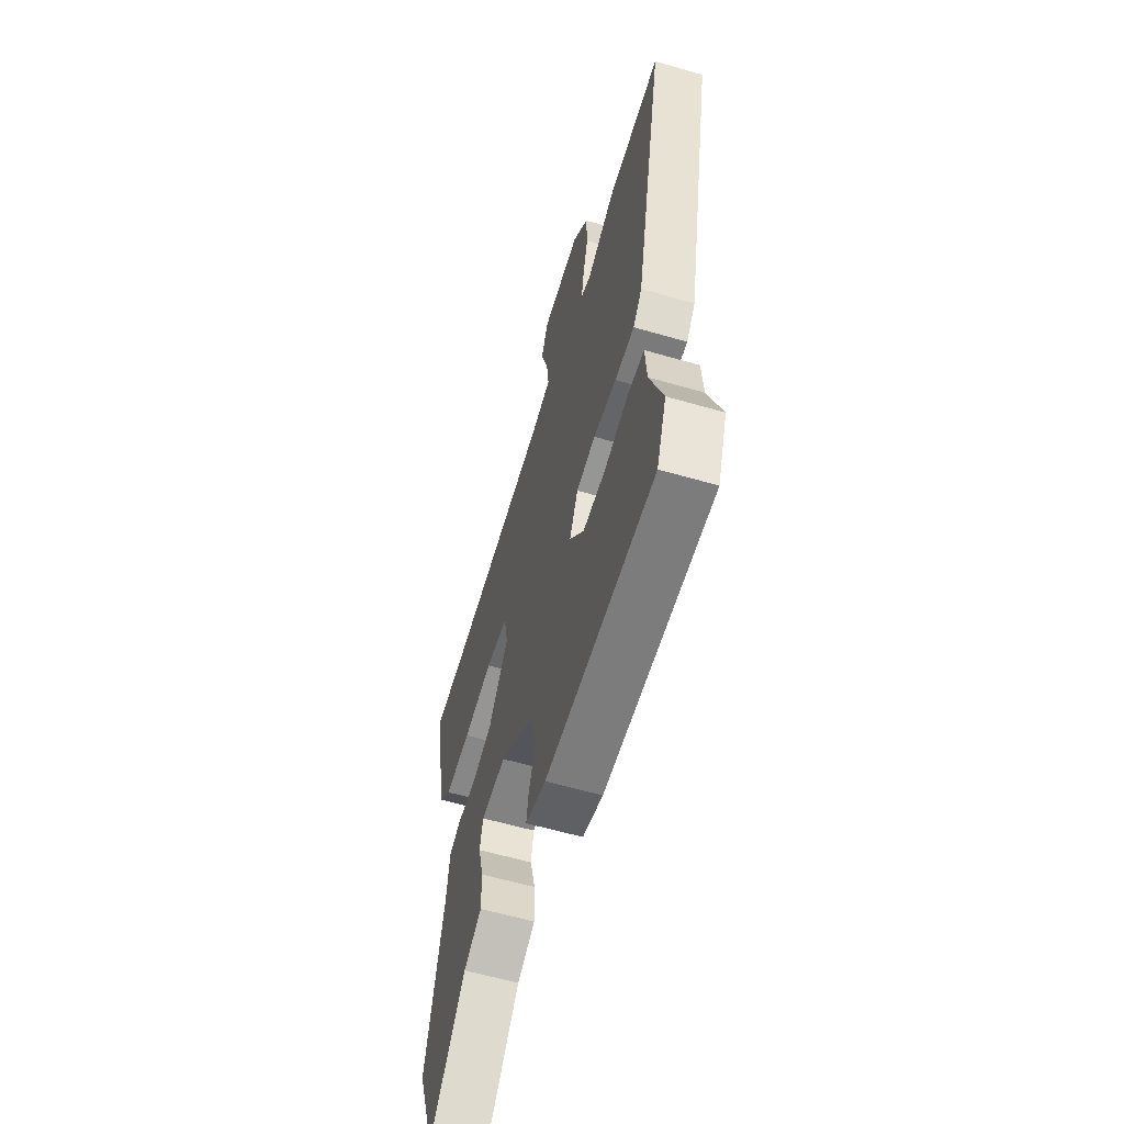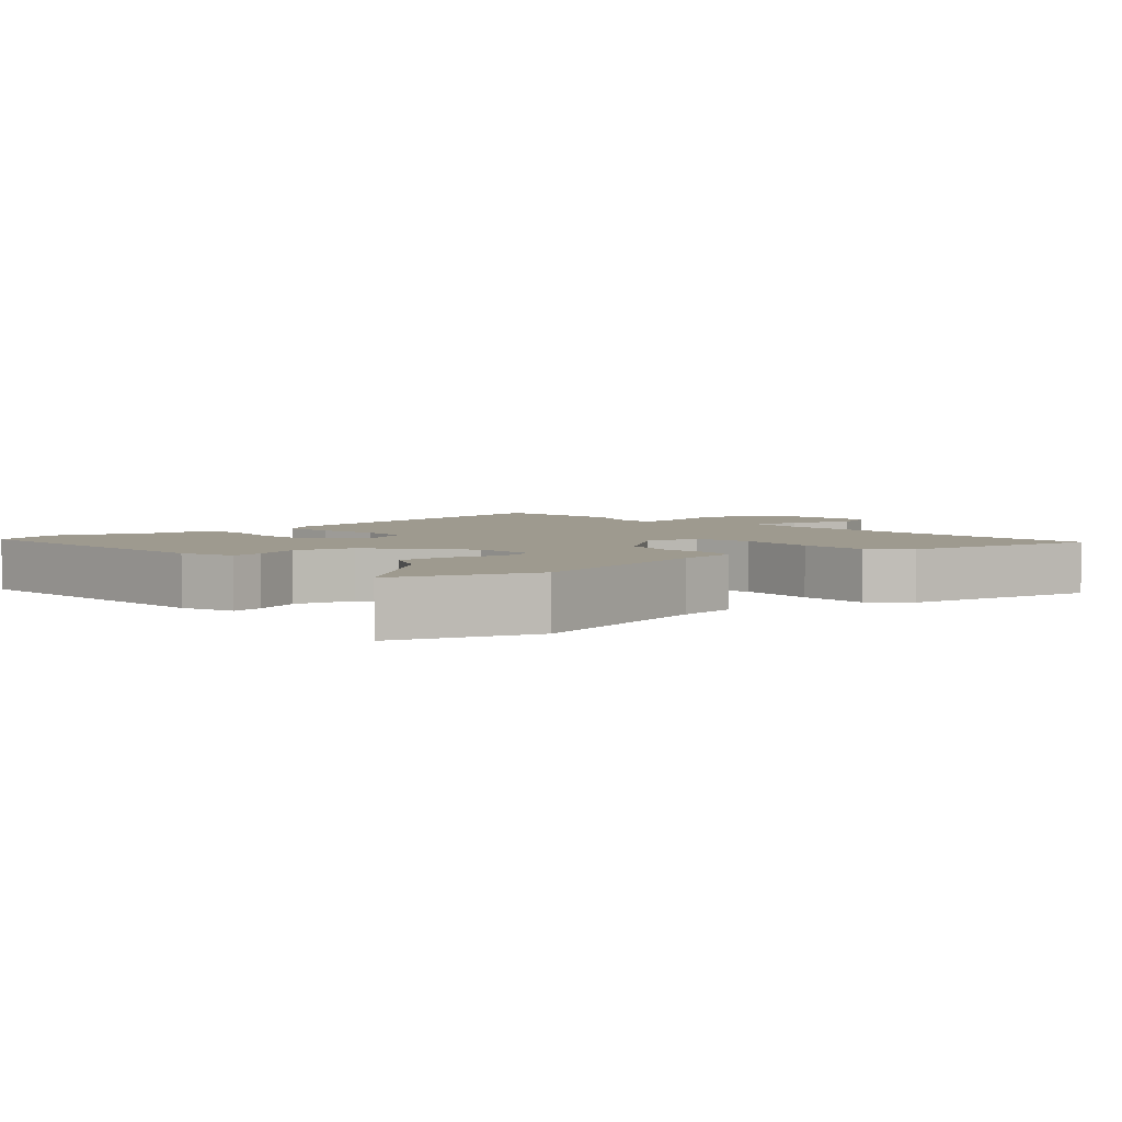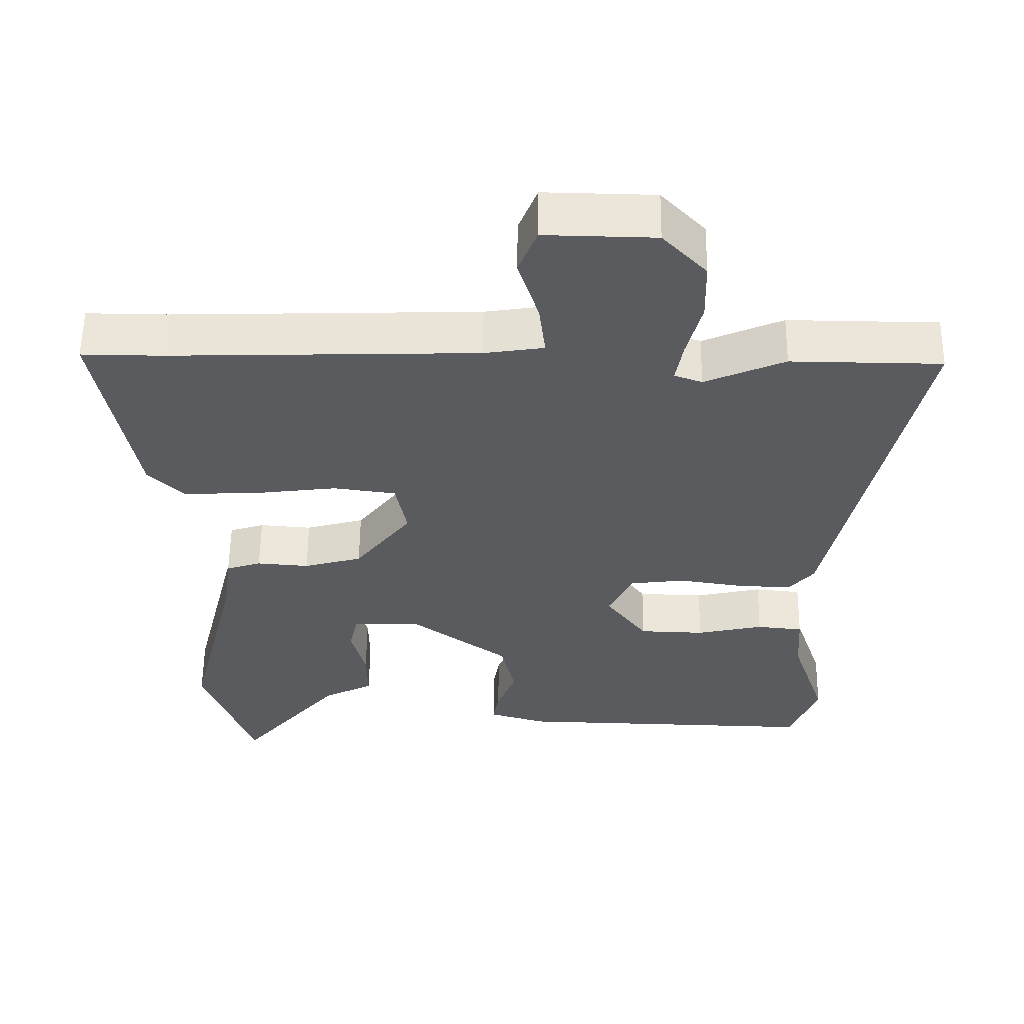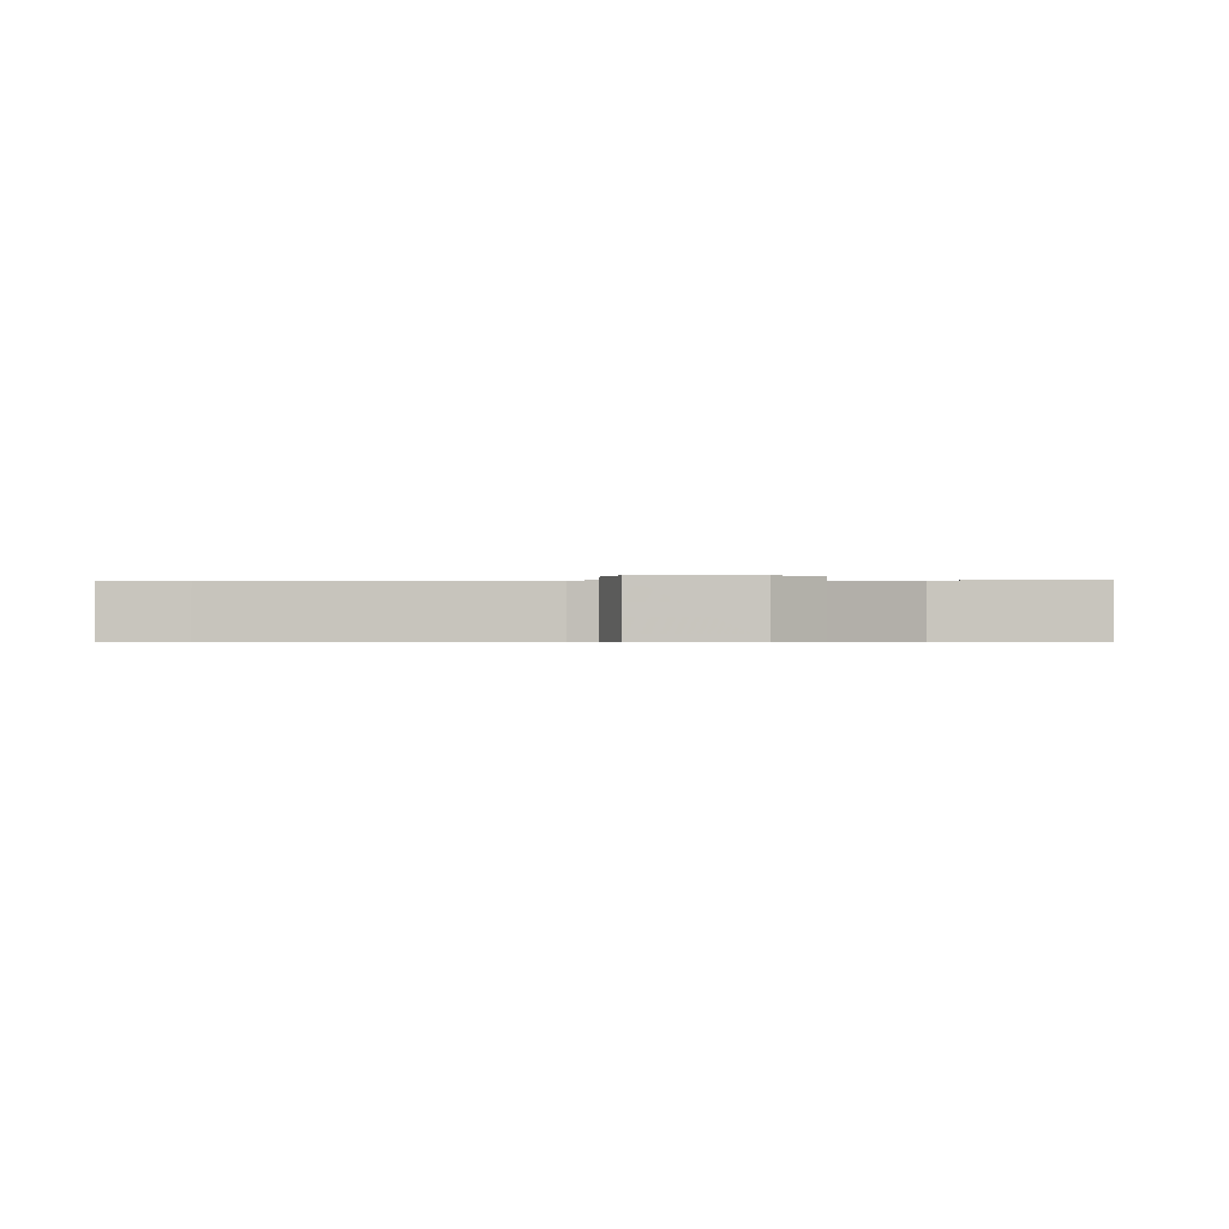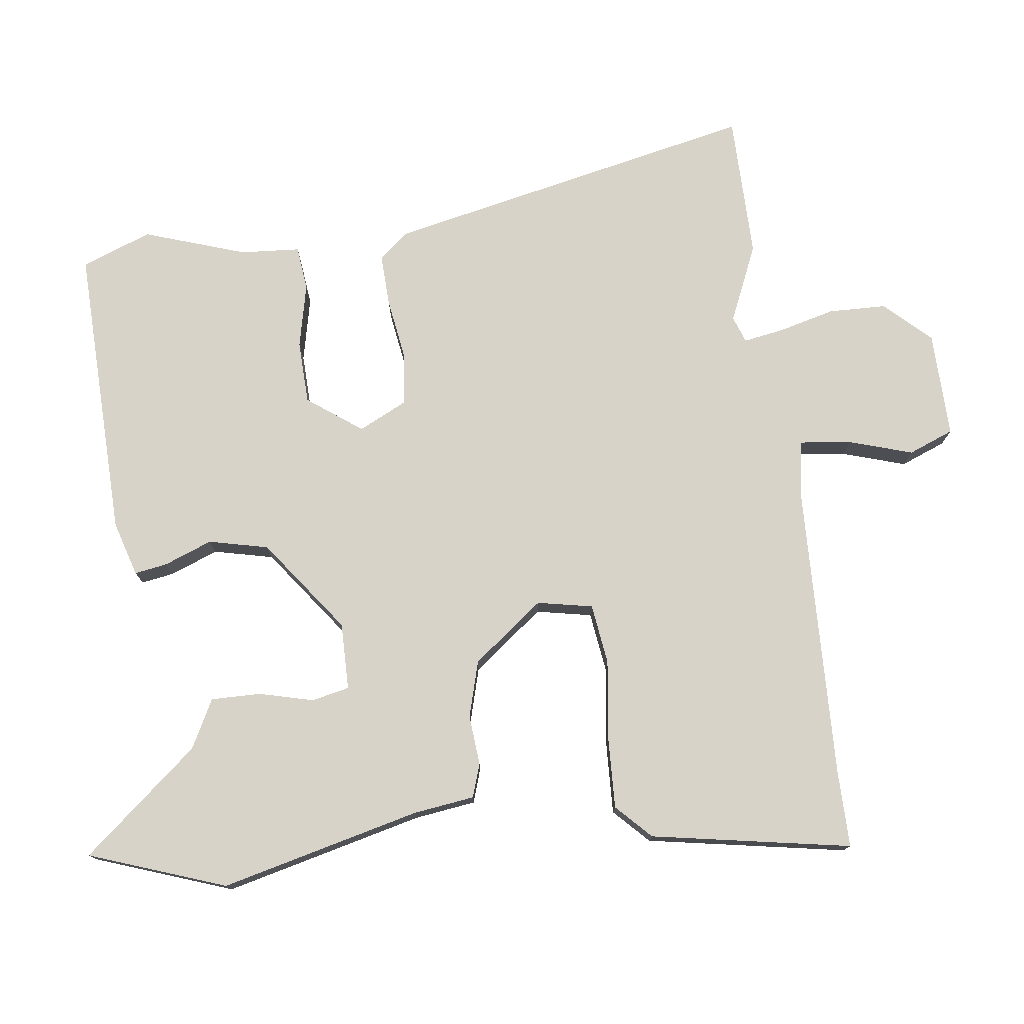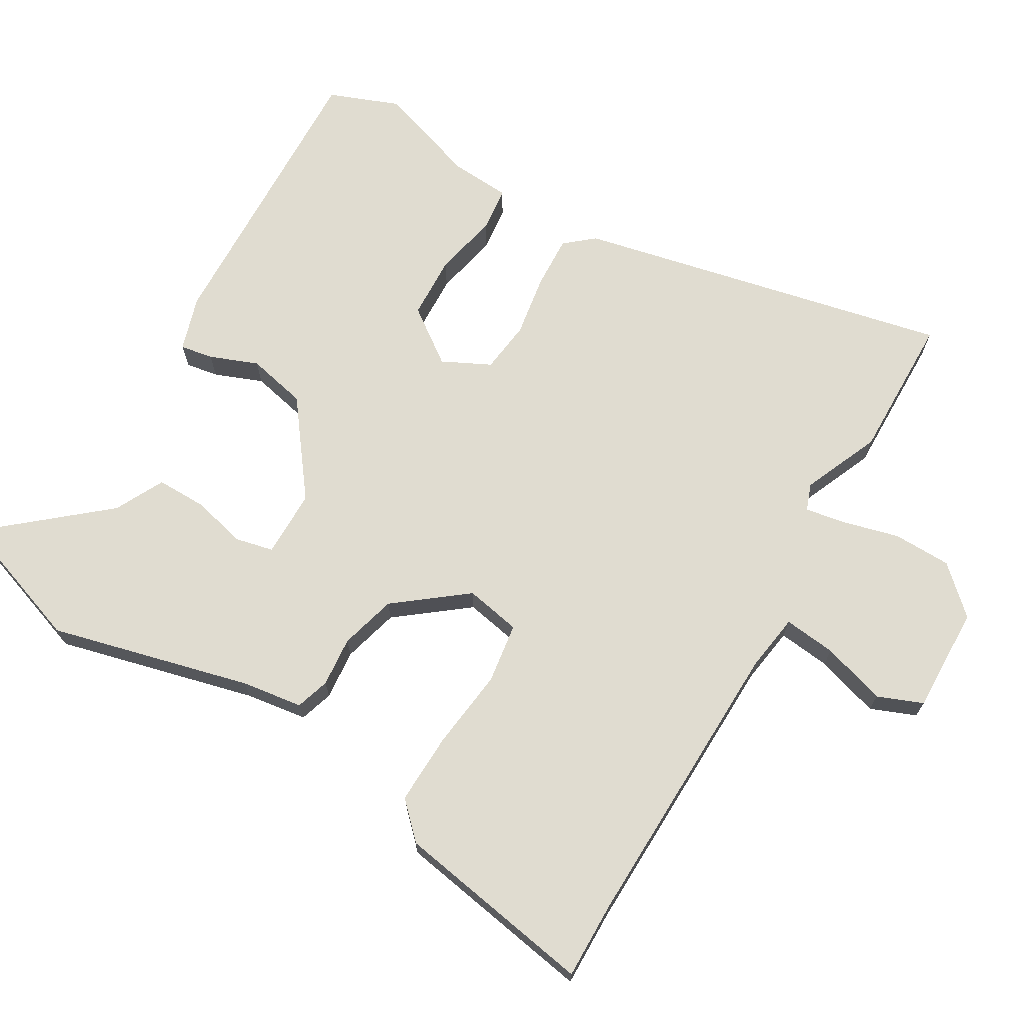
<metadata>
{"format":"obj","ext":"obj","renderer":"f3d","projection":"perspective","resolution":1024,"background":"white","views":[{"elev":-60.3,"azim":73.5,"up":"+Z"},{"elev":3.8,"azim":-132.6,"up":"+Y"},{"elev":57.2,"azim":0.7,"up":"+Z"},{"elev":-0.5,"azim":2.1,"up":"+Y"},{"elev":76.3,"azim":-97.3,"up":"+Y"},{"elev":69.7,"azim":-60.0,"up":"+Y"}]}
</metadata>
<code>
v 0.37 0.07 0.501
v 0.581 0.07 0.499
v 0.465 0.07 -0.047
v 0.43 0.07 -0.089
v 0.353 0.07 -0.086
v 0.262 0.07 -0.072
v 0.186 0.07 -0.082
v 0.152 0.07 -0.152
v 0.21 0.07 -0.231
v 0.302 0.07 -0.234
v 0.396 0.07 -0.213
v 0.461 0.07 -0.22
v 0.467 0.07 -0.307
v 0.517 0.07 -0.456
v 0.478 0.07 -0.558
v 0.047 0.07 -0.547
v -0.033 0.07 -0.523
v -0.025 0.07 -0.475
v 0.002 0.07 -0.405
v -0.018 0.07 -0.318
v -0.154 0.07 -0.217
v -0.252 0.07 -0.218
v -0.264 0.07 -0.273
v -0.244 0.07 -0.352
v -0.243 0.07 -0.425
v -0.314 0.07 -0.462
v -0.454 0.07 -0.63
v -0.525 0.07 -0.431
v -0.453 0.07 -0.139
v -0.441 0.07 -0.05
v -0.392 0.07 -0.034
v -0.319 0.07 -0.04
v -0.237 0.07 -0.017
v -0.158 0.07 0.086
v -0.174 0.07 0.167
v -0.262 0.07 0.179
v -0.379 0.07 0.164
v -0.483 0.07 0.16
v -0.533 0.07 0.209
v -0.585 0.07 0.501
v -0.473 0.07 0.5
v -0.041 0.07 0.513
v 0.043 0.07 0.526
v 0.034 0.07 0.602
v 0.005 0.07 0.695
v 0.031 0.07 0.761
v 0.186 0.07 0.758
v 0.248 0.07 0.692
v 0.25 0.07 0.607
v 0.229 0.07 0.525
v 0.219 0.07 0.466
v 0.258 0.07 0.452
v 0.37 0 0.501
v 0.581 0 0.499
v 0.465 0 -0.047
v 0.43 0 -0.089
v 0.353 0 -0.086
v 0.262 0 -0.072
v 0.186 0 -0.082
v 0.152 0 -0.152
v 0.21 0 -0.231
v 0.302 0 -0.234
v 0.396 0 -0.213
v 0.461 0 -0.22
v 0.467 0 -0.307
v 0.517 0 -0.456
v 0.478 0 -0.558
v 0.047 0 -0.547
v -0.033 0 -0.523
v -0.025 0 -0.475
v 0.002 0 -0.405
v -0.018 0 -0.318
v -0.154 0 -0.217
v -0.252 0 -0.218
v -0.264 0 -0.273
v -0.244 0 -0.352
v -0.243 0 -0.425
v -0.314 0 -0.462
v -0.454 0 -0.63
v -0.525 0 -0.431
v -0.453 0 -0.139
v -0.441 0 -0.05
v -0.392 0 -0.034
v -0.319 0 -0.04
v -0.237 0 -0.017
v -0.158 0 0.086
v -0.174 0 0.167
v -0.262 0 0.179
v -0.379 0 0.164
v -0.483 0 0.16
v -0.533 0 0.209
v -0.585 0 0.501
v -0.473 0 0.5
v -0.041 0 0.513
v 0.043 0 0.526
v 0.034 0 0.602
v 0.005 0 0.695
v 0.031 0 0.761
v 0.186 0 0.758
v 0.248 0 0.692
v 0.25 0 0.607
v 0.229 0 0.525
v 0.219 0 0.466
v 0.258 0 0.452
f 48 49 50
f 47 48 50
f 46 47 50
f 45 46 50
f 44 45 50
f 43 44 50 51
f 42 43 51 52
f 39 40 41
f 38 39 41
f 37 38 41
f 36 37 41
f 41 42 52
f 36 41 52
f 35 36 52
f 29 30 31 32
f 29 32 33
f 28 29 33
f 27 28 33
f 26 27 33
f 23 24 25 26
f 22 23 26 33
f 21 22 33 34
f 17 18 19
f 16 17 19
f 15 16 19
f 14 15 19
f 13 14 19
f 13 19 20
f 12 13 20
f 11 12 20
f 10 11 20
f 9 10 20
f 20 21 34
f 9 20 34
f 8 9 34
f 4 5 6
f 3 4 6
f 2 3 6
f 1 2 6
f 52 1 6
f 35 52 6
f 34 35 6
f 7 8 34
f 6 7 34
f 102 101 100
f 102 100 99
f 102 99 98
f 102 98 97
f 102 97 96
f 103 102 96 95
f 104 103 95 94
f 93 92 91
f 93 91 90
f 93 90 89
f 93 89 88
f 104 94 93
f 104 93 88
f 104 88 87
f 84 83 82 81
f 85 84 81
f 85 81 80
f 85 80 79
f 85 79 78
f 78 77 76 75
f 85 78 75 74
f 86 85 74 73
f 71 70 69
f 71 69 68
f 71 68 67
f 71 67 66
f 71 66 65
f 72 71 65
f 72 65 64
f 72 64 63
f 72 63 62
f 72 62 61
f 86 73 72
f 86 72 61
f 86 61 60
f 58 57 56
f 58 56 55
f 58 55 54
f 58 54 53
f 58 53 104
f 58 104 87
f 58 87 86
f 86 60 59
f 86 59 58
f 1 53 54 2
f 2 54 55 3
f 3 55 56 4
f 4 56 57 5
f 5 57 58 6
f 6 58 59 7
f 7 59 60 8
f 8 60 61 9
f 9 61 62 10
f 10 62 63 11
f 11 63 64 12
f 12 64 65 13
f 13 65 66 14
f 14 66 67 15
f 15 67 68 16
f 16 68 69 17
f 17 69 70 18
f 18 70 71 19
f 19 71 72 20
f 20 72 73 21
f 21 73 74 22
f 22 74 75 23
f 23 75 76 24
f 24 76 77 25
f 25 77 78 26
f 26 78 79 27
f 27 79 80 28
f 28 80 81 29
f 29 81 82 30
f 30 82 83 31
f 31 83 84 32
f 32 84 85 33
f 33 85 86 34
f 34 86 87 35
f 35 87 88 36
f 36 88 89 37
f 37 89 90 38
f 38 90 91 39
f 39 91 92 40
f 40 92 93 41
f 41 93 94 42
f 42 94 95 43
f 43 95 96 44
f 44 96 97 45
f 45 97 98 46
f 46 98 99 47
f 47 99 100 48
f 48 100 101 49
f 49 101 102 50
f 50 102 103 51
f 51 103 104 52
f 52 104 53 1

</code>
